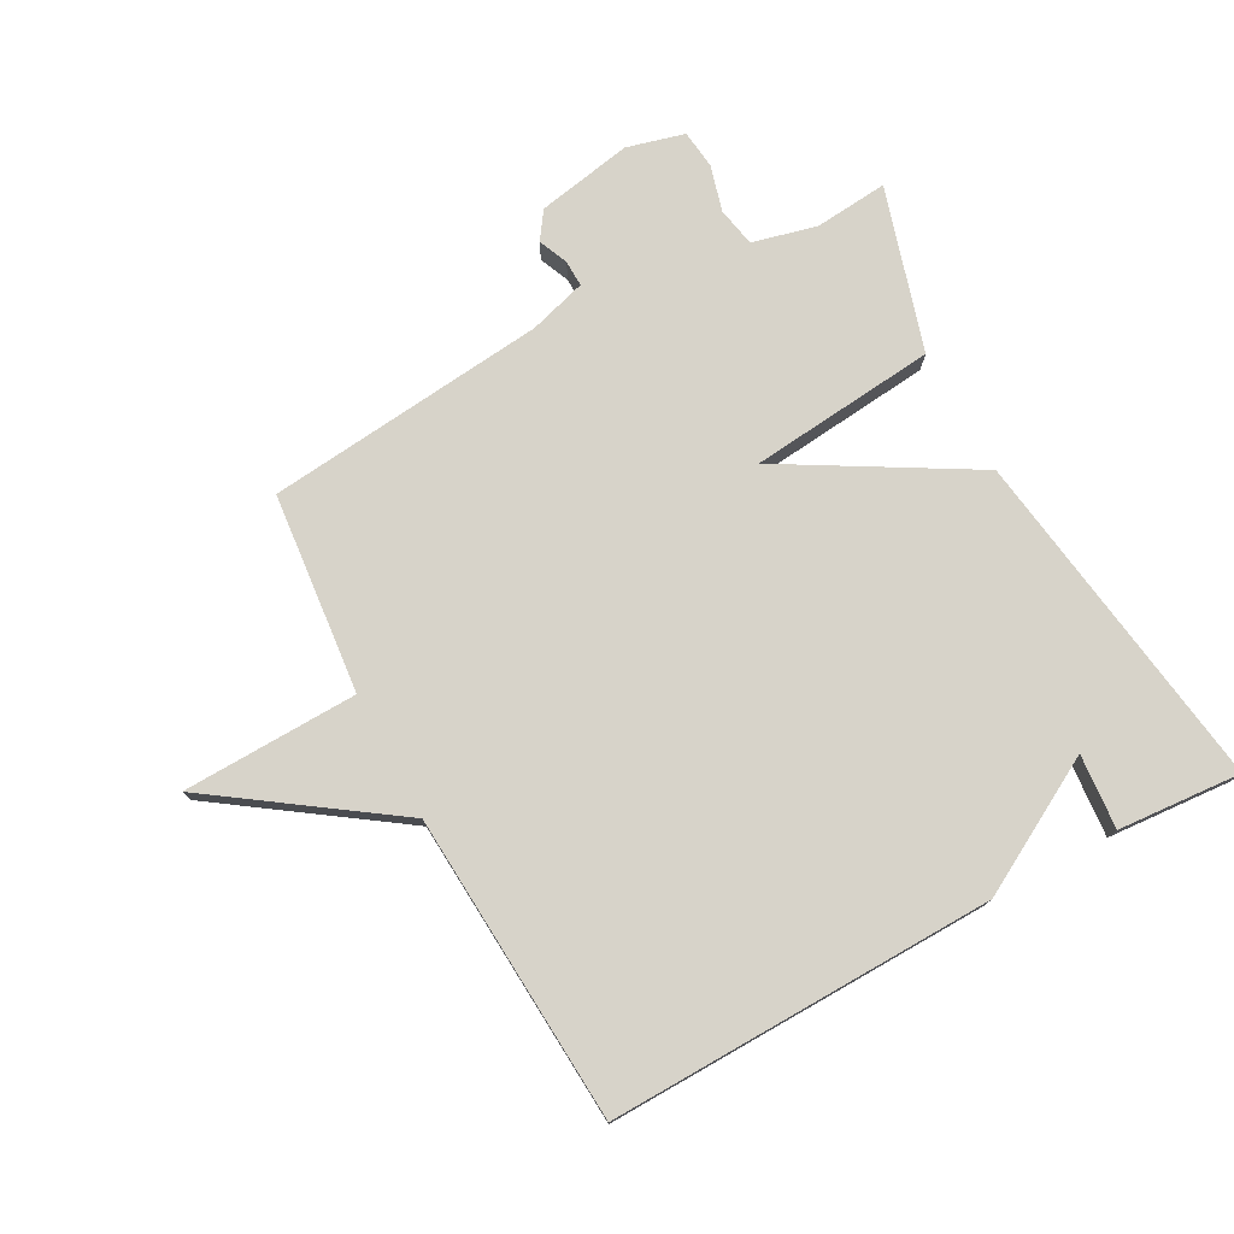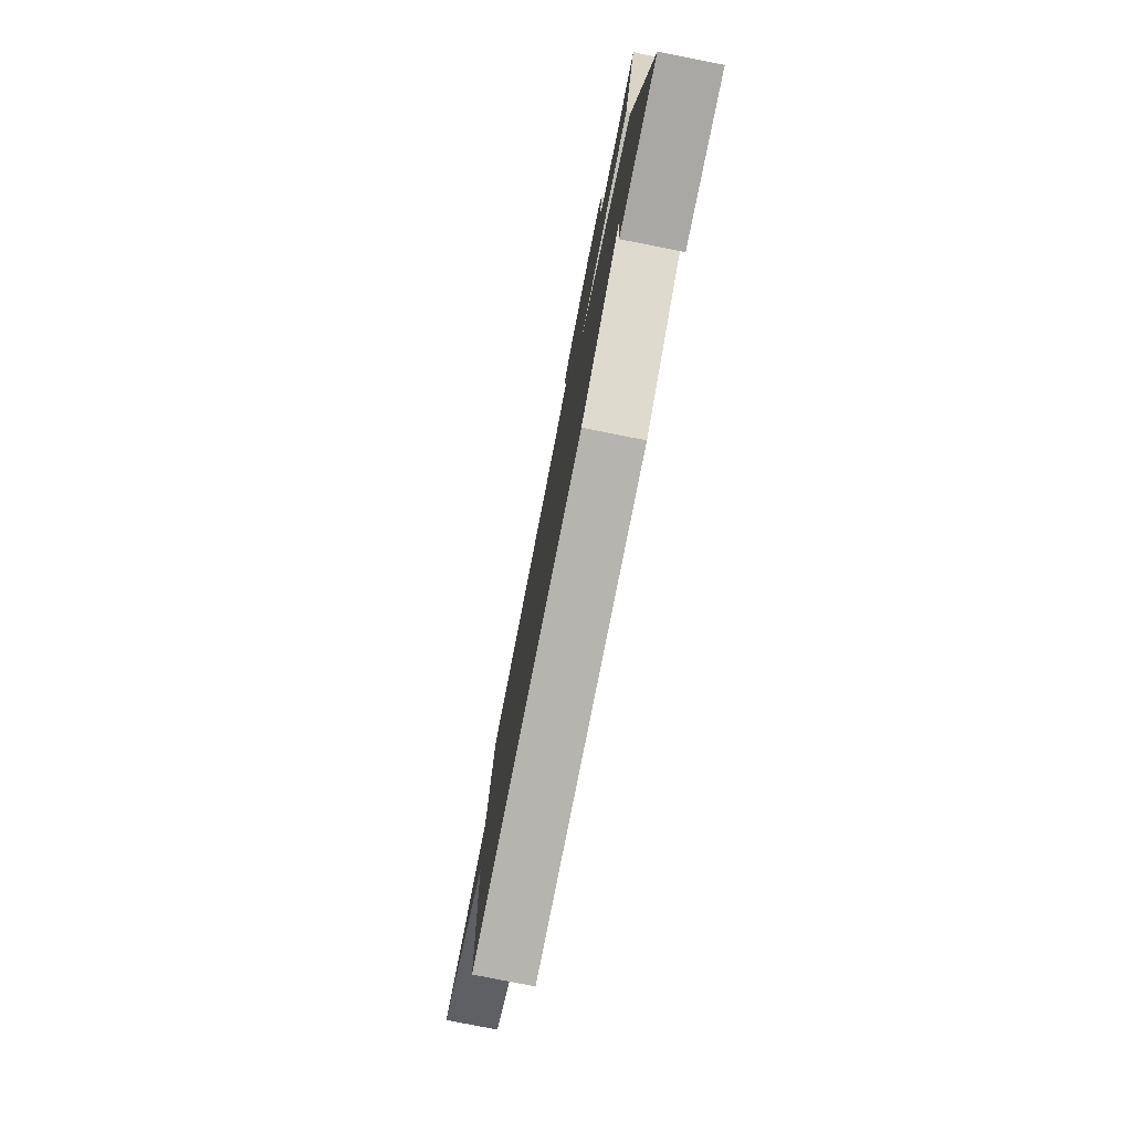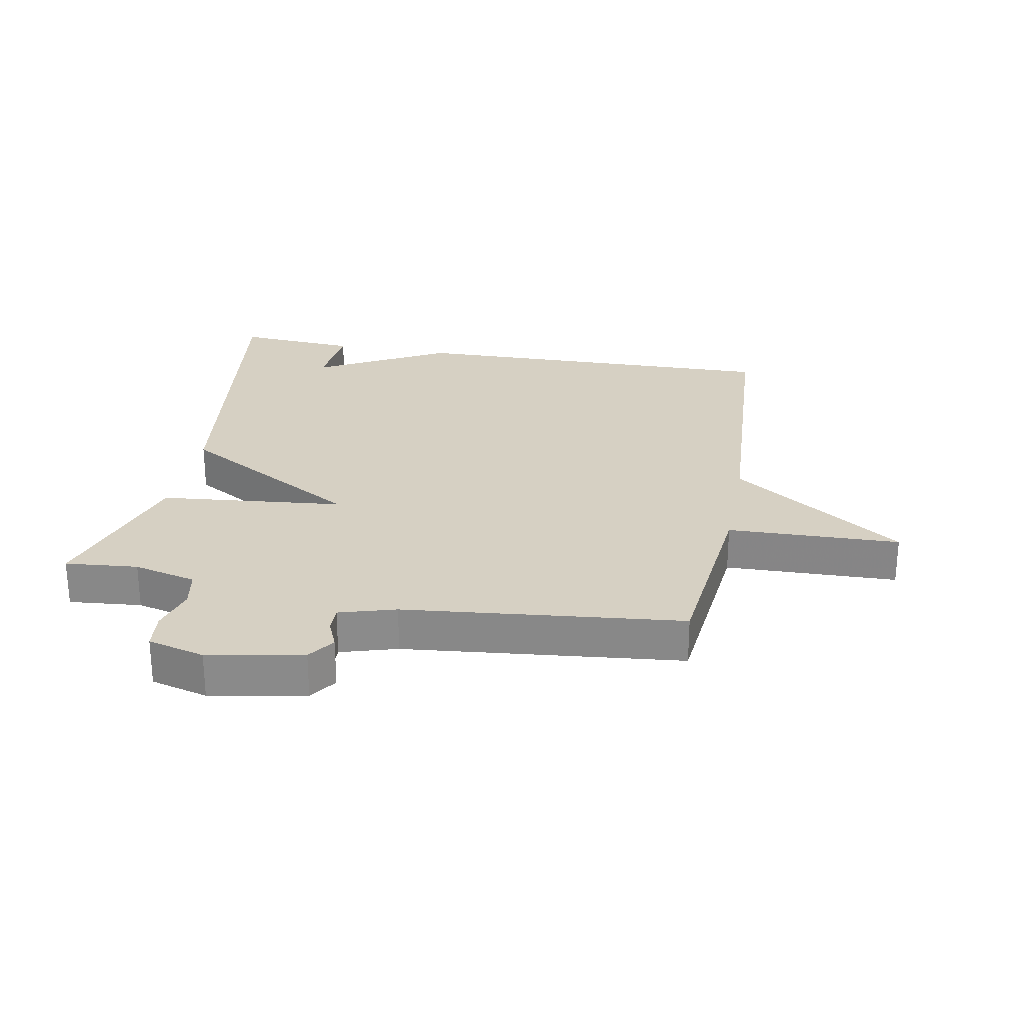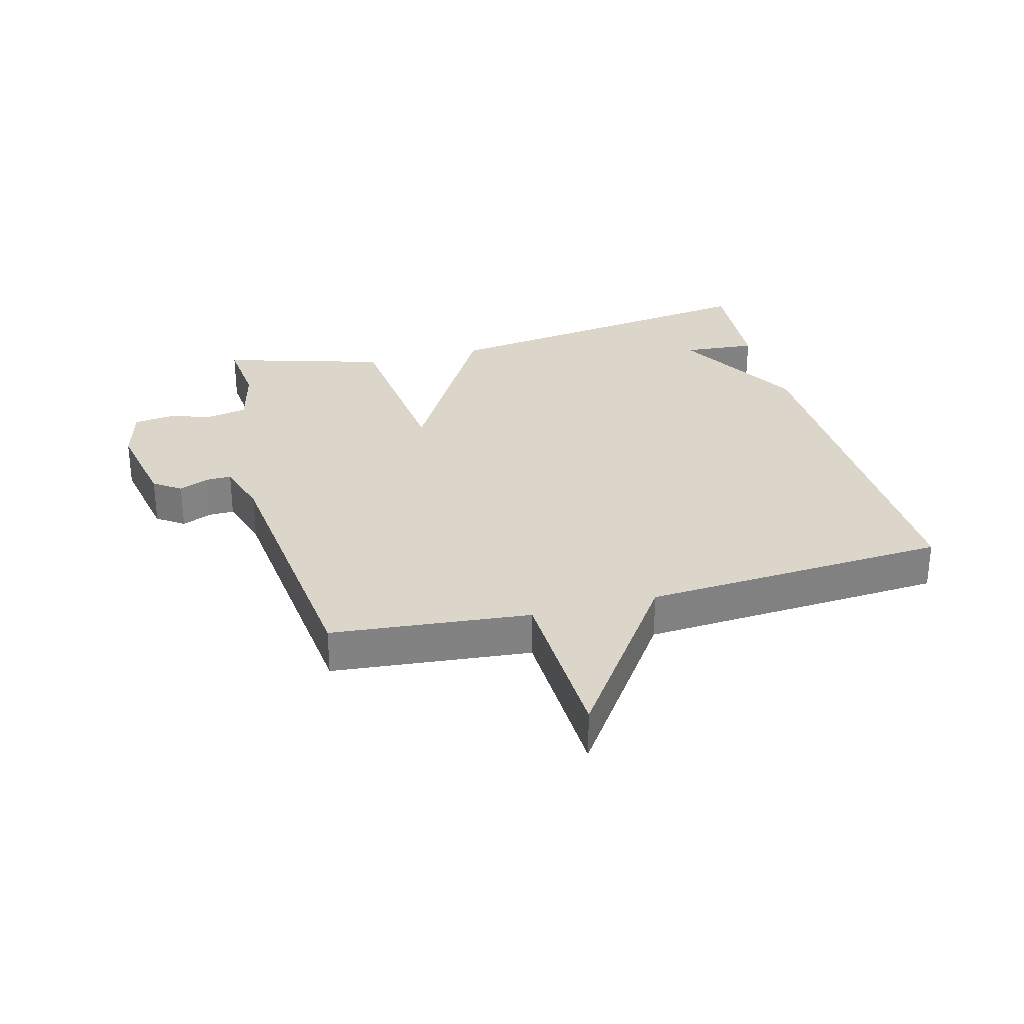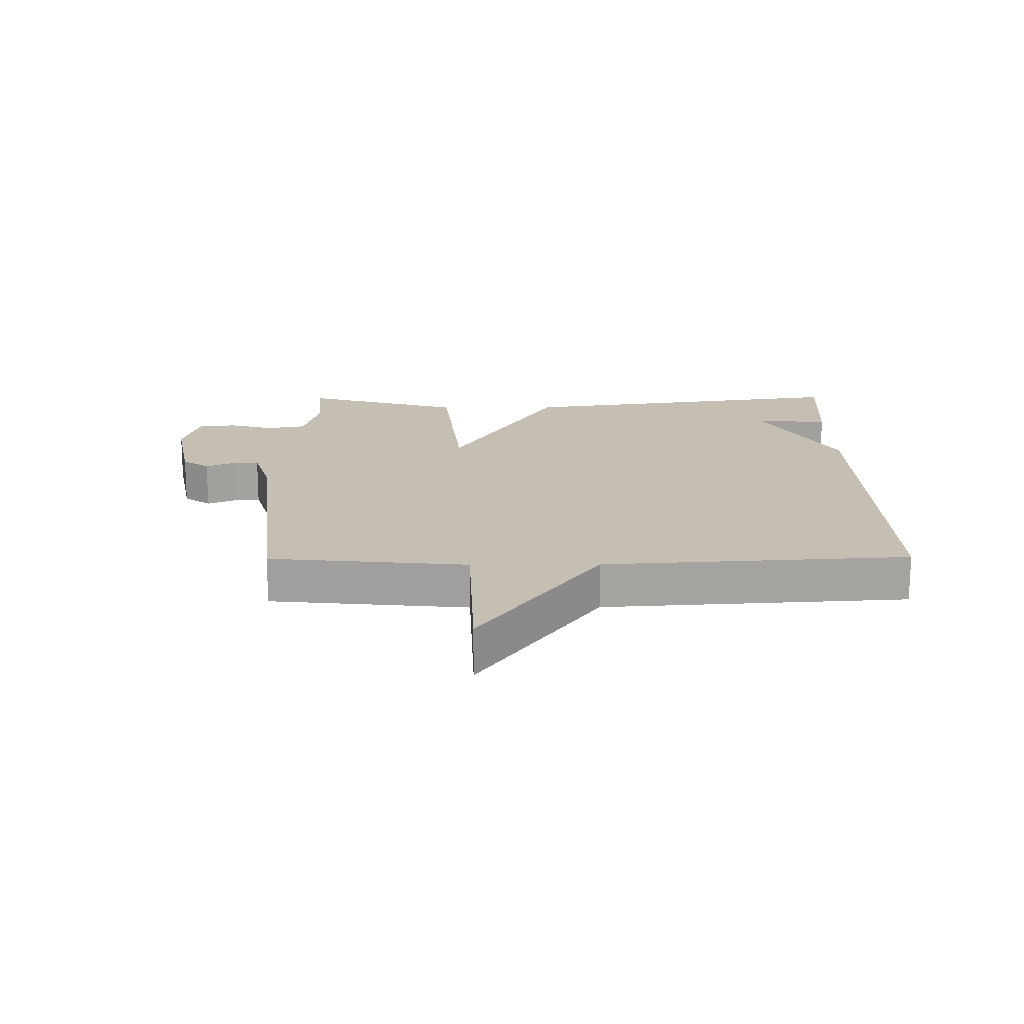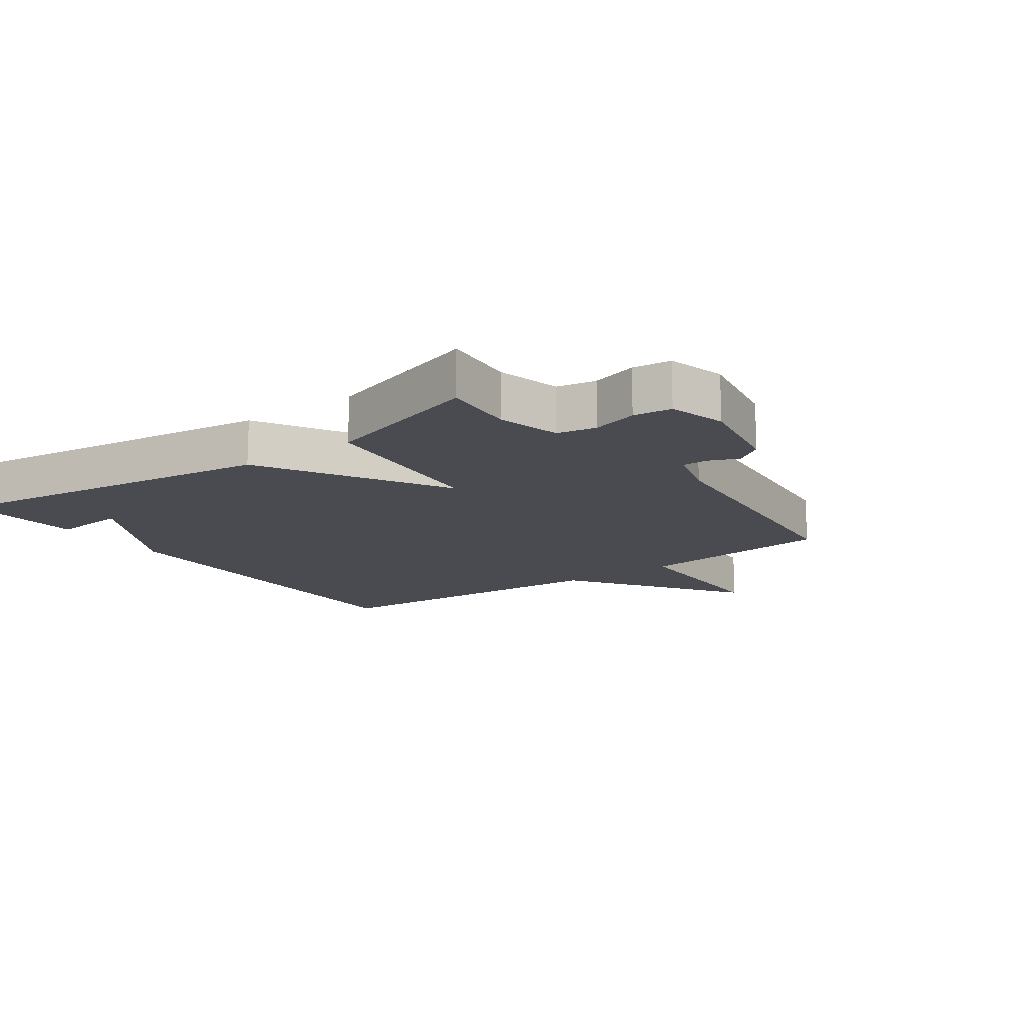
<metadata>
{"format":"obj","ext":"obj","renderer":"f3d","projection":"perspective","resolution":1024,"background":"white","views":[{"elev":76.2,"azim":151.6,"up":"+Y"},{"elev":-79.3,"azim":-101.2,"up":"+Z"},{"elev":26.5,"azim":10.7,"up":"+Y"},{"elev":29.7,"azim":75.1,"up":"+Y"},{"elev":17.6,"azim":89.5,"up":"+Y"},{"elev":-14.5,"azim":-53.9,"up":"+Y"}]}
</metadata>
<code>
v -0.5 0.07 0.5
v -0.384 0.07 0.489
v -0.283 0.07 0.514
v -0.271 0.07 0.576
v -0.291 0.07 0.649
v -0.284 0.07 0.71
v -0.193 0.07 0.734
v -0.042 0.07 0.705
v -0.012 0.07 0.662
v -0.032 0.07 0.615
v -0.033 0.07 0.574
v 0.057 0.07 0.547
v 0.5 0.07 0.5
v 0.531 0.07 0.185
v 0.807 0.07 0.177
v 0.531 0.07 -0.015
v 0.5 0.07 -0.5
v -0.106 0.07 -0.486
v -0.316 0.07 -0.369
v -0.306 0.07 -0.486
v -0.5 0.07 -0.5
v -0.423 0.07 0.042
v -0.129 0.07 0.212
v -0.423 0.07 0.242
v -0.5 0 0.5
v -0.384 0 0.489
v -0.283 0 0.514
v -0.271 0 0.576
v -0.291 0 0.649
v -0.284 0 0.71
v -0.193 0 0.734
v -0.042 0 0.705
v -0.012 0 0.662
v -0.032 0 0.615
v -0.033 0 0.574
v 0.057 0 0.547
v 0.5 0 0.5
v 0.531 0 0.185
v 0.807 0 0.177
v 0.531 0 -0.015
v 0.5 0 -0.5
v -0.106 0 -0.486
v -0.316 0 -0.369
v -0.306 0 -0.486
v -0.5 0 -0.5
v -0.423 0 0.042
v -0.129 0 0.212
v -0.423 0 0.242
f 23 24 1 2
f 21 22 23
f 19 20 21
f 19 21 23
f 18 19 23
f 17 18 23
f 16 17 23
f 14 15 16
f 23 2 3
f 16 23 3
f 14 16 3
f 13 14 3
f 12 13 3
f 8 9 10
f 7 8 10
f 6 7 10
f 5 6 10
f 4 5 10
f 4 10 11
f 3 4 11 12
f 26 25 48 47
f 47 46 45
f 45 44 43
f 47 45 43
f 47 43 42
f 47 42 41
f 47 41 40
f 40 39 38
f 27 26 47
f 27 47 40
f 27 40 38
f 27 38 37
f 27 37 36
f 34 33 32
f 34 32 31
f 34 31 30
f 34 30 29
f 34 29 28
f 35 34 28
f 36 35 28 27
f 1 25 26 2
f 2 26 27 3
f 3 27 28 4
f 4 28 29 5
f 5 29 30 6
f 6 30 31 7
f 7 31 32 8
f 8 32 33 9
f 9 33 34 10
f 10 34 35 11
f 11 35 36 12
f 12 36 37 13
f 13 37 38 14
f 14 38 39 15
f 15 39 40 16
f 16 40 41 17
f 17 41 42 18
f 18 42 43 19
f 19 43 44 20
f 20 44 45 21
f 21 45 46 22
f 22 46 47 23
f 23 47 48 24
f 24 48 25 1

</code>
